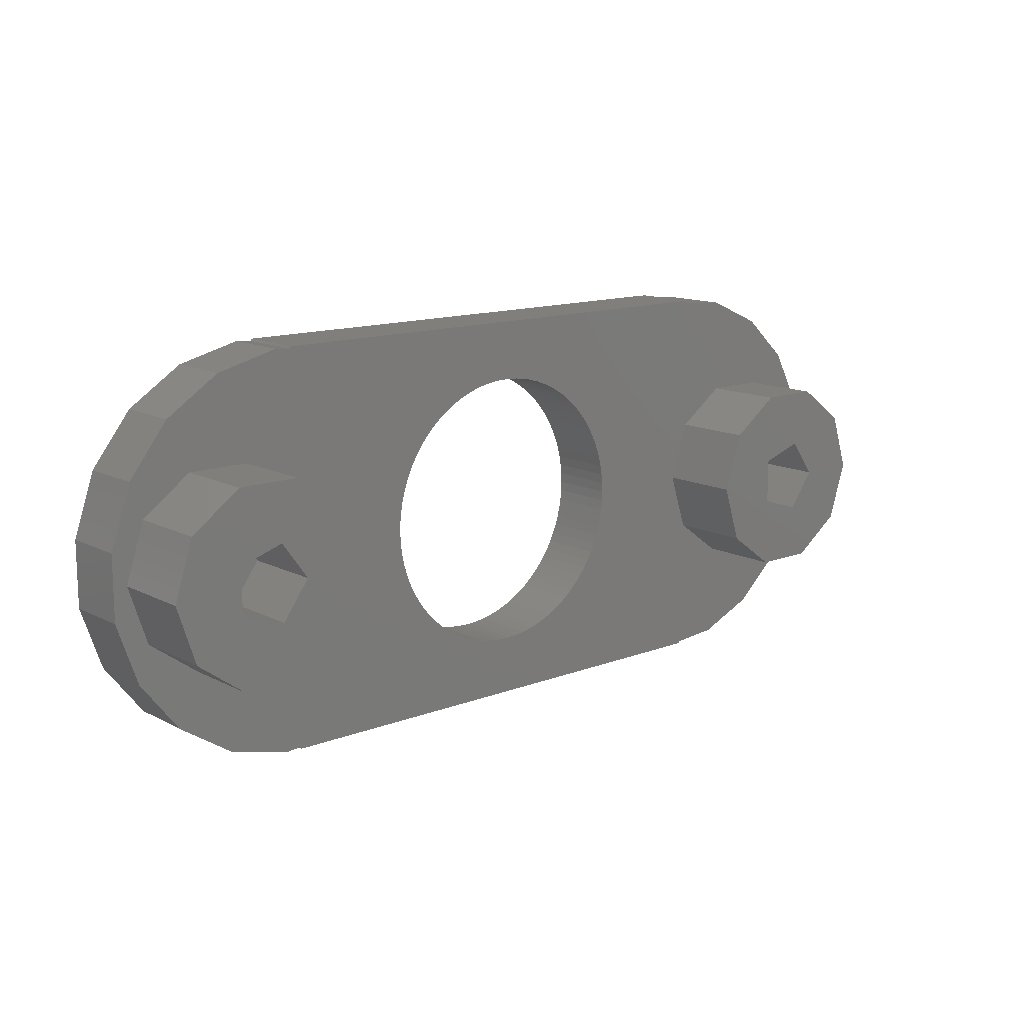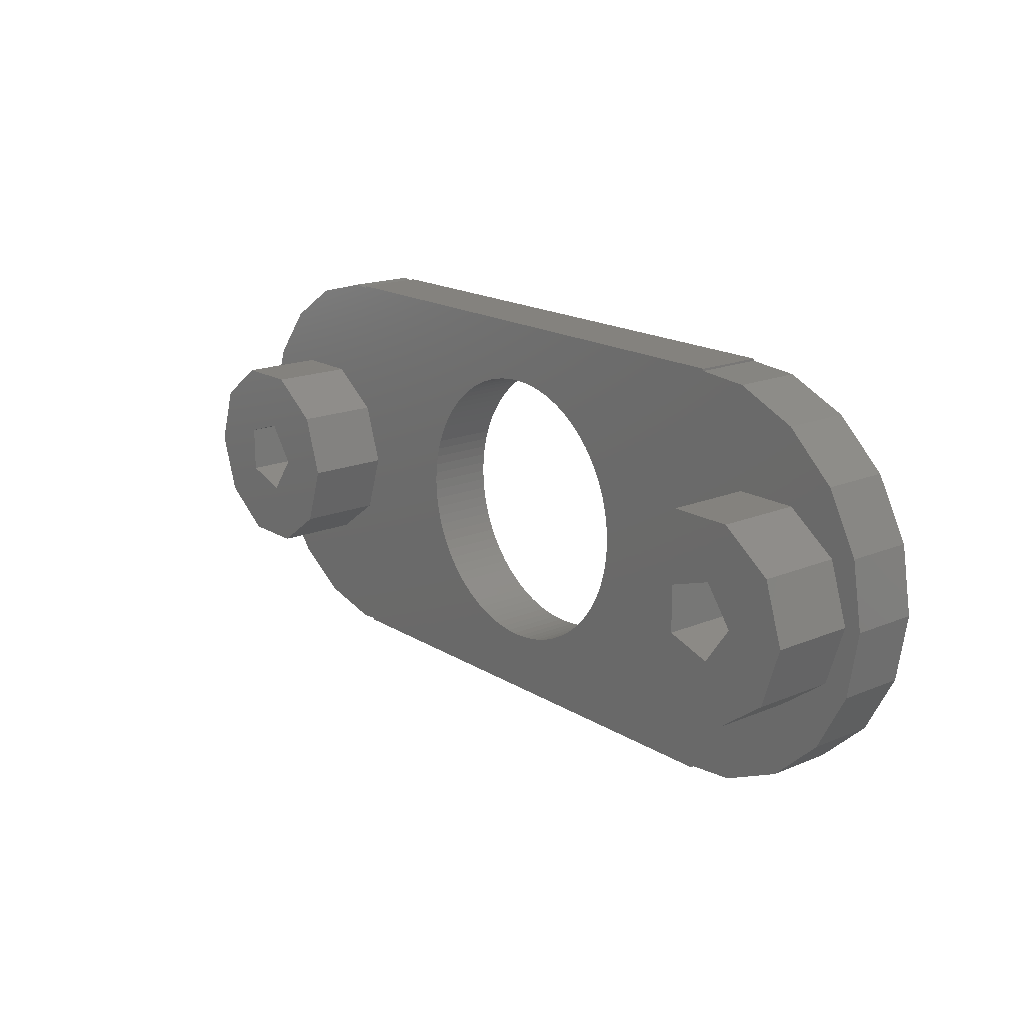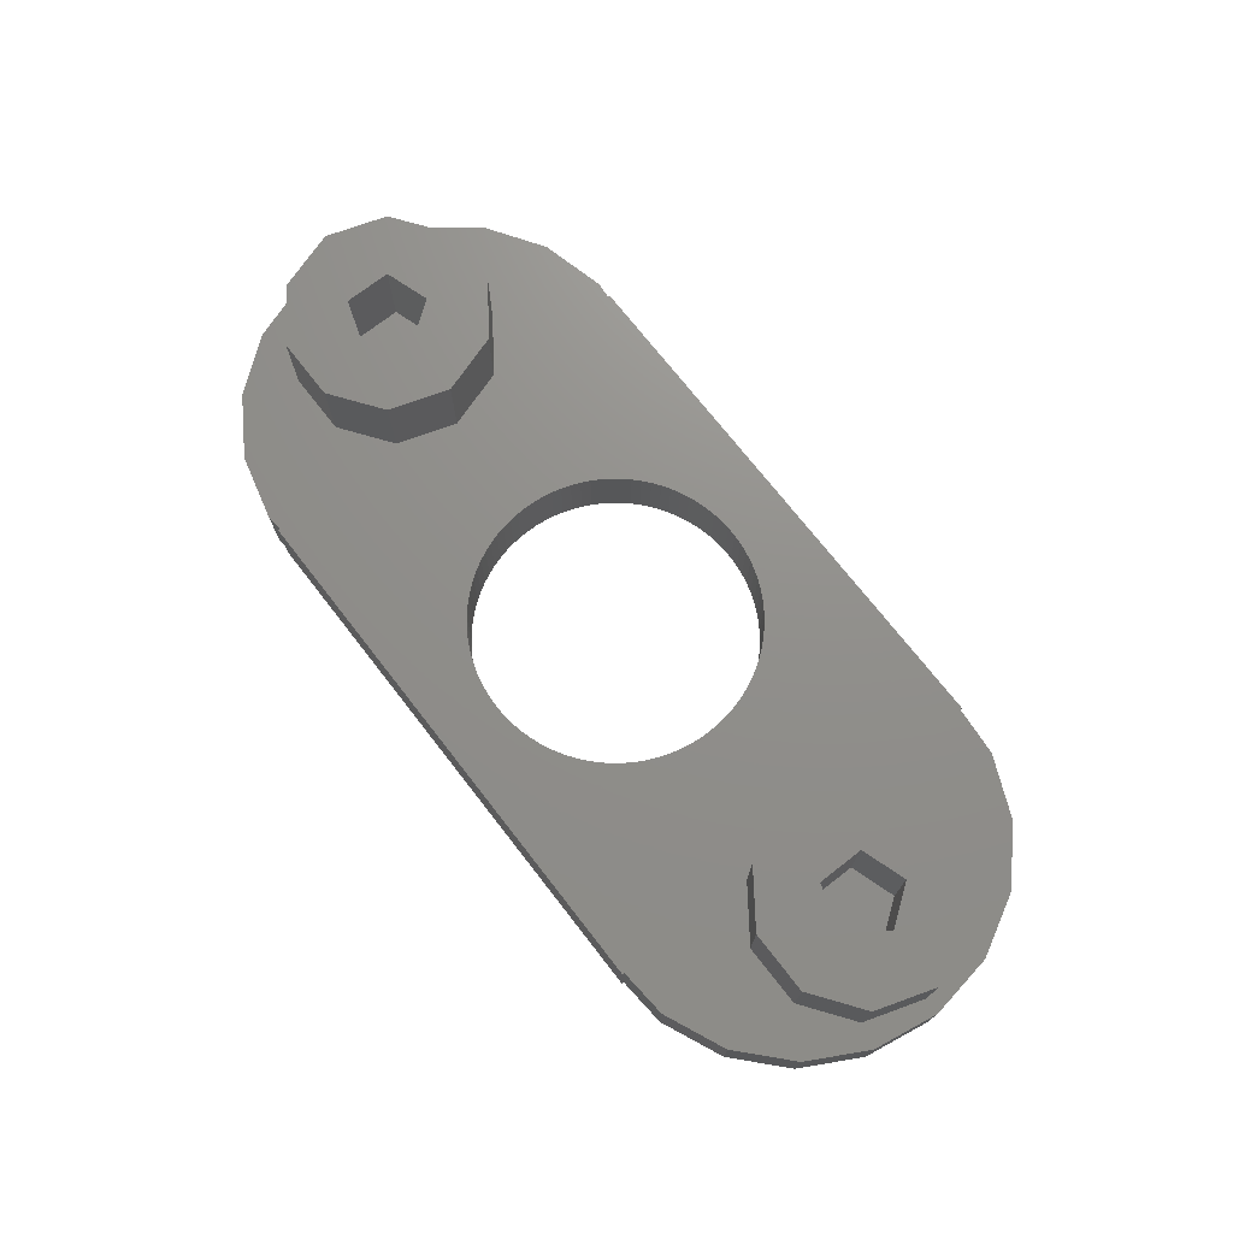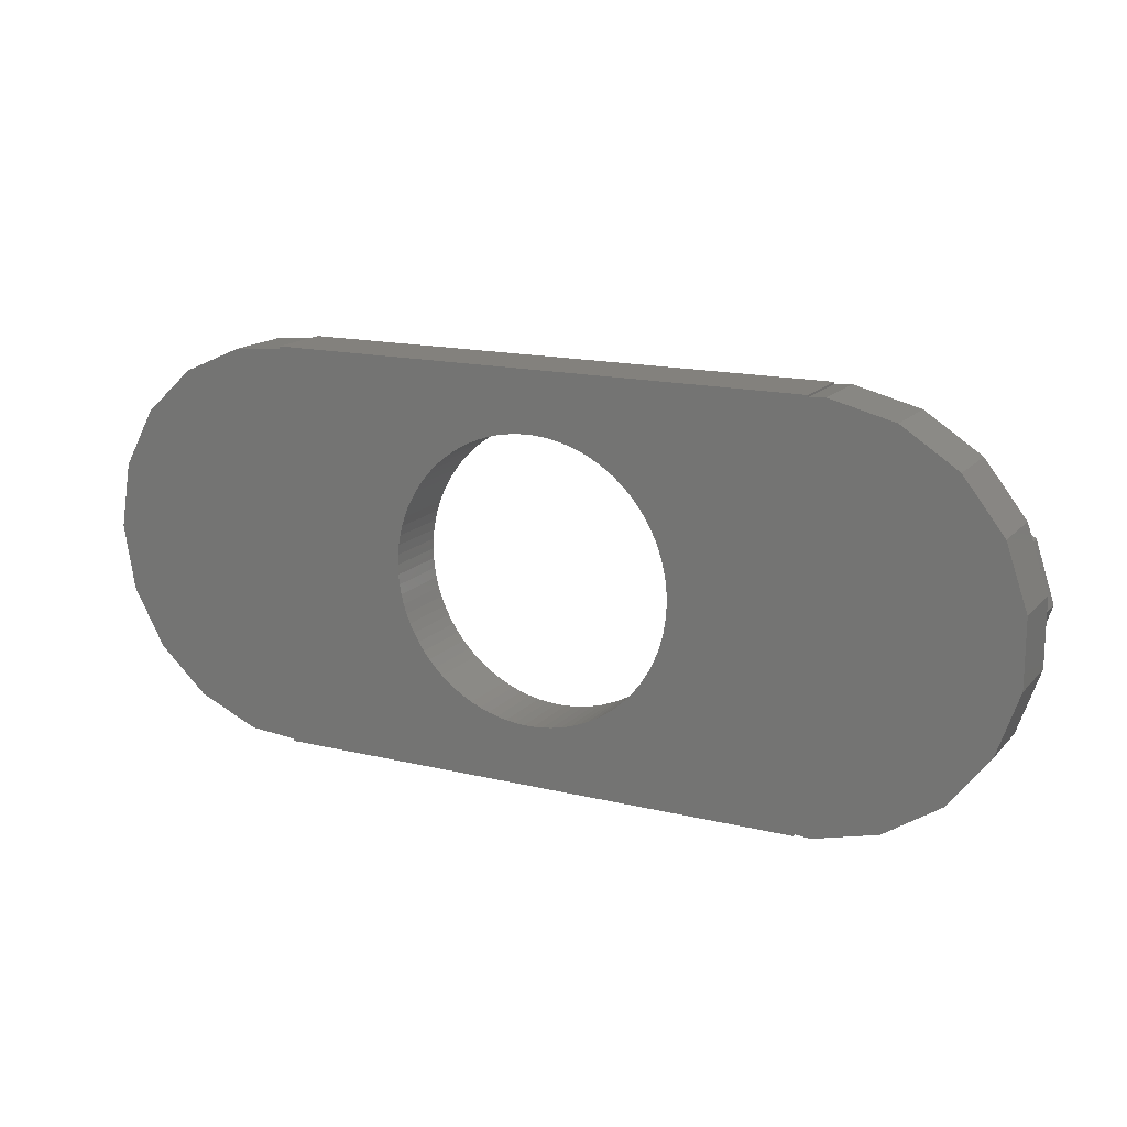
<metadata>
{"format":"stl","ext":"stl","renderer":"f3d","projection":"perspective","resolution":1024,"background":"white","views":[{"elev":13.4,"azim":-40.9,"up":"+Y"},{"elev":17.4,"azim":50.4,"up":"+Y"},{"elev":72.8,"azim":52.1,"up":"+Z"},{"elev":15.7,"azim":-153.1,"up":"+Y"}]}
</metadata>
<code>
# stl→obj: 294 verts, 588 faces
v 13.5 0 2.5
v 12.93 1.763 0
v 12.93 1.763 2.5
v 13.5 0 0
v 7.5 0 0
v 8.073 1.763 2.5
v 8.073 1.763 0
v 7.5 0 2.5
v 9.573 -2.853 0
v 11.43 -2.853 2.5
v 9.573 -2.853 2.5
v 11.43 -2.853 0
v 11.43 2.853 0
v 9.573 2.853 2.5
v 11.43 2.853 2.5
v 9.573 2.853 0
v 11.68 0 2.5
v 12.93 -1.763 2.5
v 10.86 1.122 2.5
v 9.545 0.6936 2.5
v 10.86 -1.122 2.5
v 9.545 -0.6936 2.5
v 8.073 -1.763 2.5
v 12.93 -1.763 0
v -3.562 -2.226 0
v -8.073 -1.763 0
v -8 -5.938 0
v -9.573 -2.853 0
v -8.495 -5.98 0
v -10.41 -5.495 0
v -11.43 -2.853 0
v -12.06 -4.414 0
v -13.28 -2.856 0
v -12.93 -1.763 0
v -13.92 -0.9876 0
v -13.5 0 0
v -13.92 0.9876 0
v 2.586 3.31 0
v 8 5.938 0
v 8 6 0
v 3.837 1.708 0
v 4.19 0.293 0
v 4.2 0 0
v 4.159 0.5845 0
v 4.108 0.8732 0
v 4.037 1.158 0
v 3.947 1.436 0
v 3.708 1.972 0
v 3.562 2.226 0
v 3.398 2.469 0
v 3.217 2.7 0
v 3.021 2.918 0
v 2.81 3.121 0
v 2.349 3.482 0
v 2.1 3.637 0
v 1.841 3.775 0
v 1.573 3.894 0
v 1.298 3.994 0
v 1.016 4.075 0
v 0.7293 4.136 0
v 0.439 4.177 0
v 0.1466 4.197 0
v -0.1466 4.197 0
v -8 6 0
v -0.439 4.177 0
v -0.7293 4.136 0
v -4.19 0.293 0
v -7.5 0 0
v -4.2 0 0
v -4.159 0.5845 0
v -4.108 0.8732 0
v -8.073 1.763 0
v -4.037 1.158 0
v -3.947 1.436 0
v -3.837 1.708 0
v -3.708 1.972 0
v -3.562 2.226 0
v -8 5.938 0
v -3.398 2.469 0
v -3.217 2.7 0
v -3.021 2.918 0
v -2.81 3.121 0
v -2.586 3.31 0
v -2.349 3.482 0
v -1.016 4.075 0
v -1.298 3.994 0
v -1.573 3.894 0
v -1.841 3.775 0
v -2.1 3.637 0
v -9.573 2.853 0
v -8.495 5.98 0
v -10.41 5.495 0
v -11.43 2.853 0
v -12.06 4.414 0
v -13.28 2.856 0
v -12.93 1.763 0
v 14 0 0
v 13.67 1.948 0
v 13.67 -1.948 0
v 12.73 3.685 0
v 11.28 5.023 0
v 9.473 5.816 0
v 12.73 -3.685 0
v 11.28 -5.023 0
v 9.473 -5.816 0
v 8 -5.938 0
v 8.073 -1.763 0
v 4.108 -0.8732 0
v 3.708 -1.972 0
v 3.837 -1.708 0
v 4.19 -0.293 0
v 4.159 -0.5845 0
v 4.037 -1.158 0
v 3.947 -1.436 0
v 3.562 -2.226 0
v 3.398 -2.469 0
v 3.217 -2.7 0
v 3.021 -2.918 0
v 2.81 -3.121 0
v 2.586 -3.31 0
v 8 -6 0
v 2.349 -3.482 0
v 2.1 -3.637 0
v 1.841 -3.775 0
v 1.573 -3.894 0
v 1.298 -3.994 0
v 1.016 -4.075 0
v 0.7293 -4.136 0
v 0.439 -4.177 0
v 0.1466 -4.197 0
v -0.1466 -4.197 0
v -8 -6 0
v -0.439 -4.177 0
v -0.7293 -4.136 0
v -1.016 -4.075 0
v -4.19 -0.293 0
v -4.159 -0.5845 0
v -4.108 -0.8732 0
v -4.037 -1.158 0
v -3.947 -1.436 0
v -3.837 -1.708 0
v -3.708 -1.972 0
v -3.398 -2.469 0
v -3.217 -2.7 0
v -3.021 -2.918 0
v -2.81 -3.121 0
v -2.586 -3.31 0
v -2.349 -3.482 0
v -2.1 -3.637 0
v -1.841 -3.775 0
v -1.573 -3.894 0
v -1.298 -3.994 0
v -10.14 1.122 0
v -10.14 -1.122 0
v -9.32 0 0
v -11.45 0.6936 0
v -11.45 -0.6936 0
v 10.86 1.122 0
v 10.86 -1.122 0
v 11.68 0 0
v 9.545 0.6936 0
v 9.545 -0.6936 0
v -7.5 0 2.5
v -8.073 1.763 2.5
v -12.93 1.763 2.5
v -13.5 0 2.5
v -9.573 -2.853 2.5
v -11.43 -2.853 2.5
v -11.43 2.853 2.5
v -9.573 2.853 2.5
v -9.32 0 2.5
v -8.073 -1.763 2.5
v -10.14 1.122 2.5
v -11.45 0.6936 2.5
v -10.14 -1.122 2.5
v -11.45 -0.6936 2.5
v -12.93 -1.763 2.5
v -8 -6 -2
v -8 -5.938 -2
v -8 5.938 -2
v -8 6 -2
v 8 -5.938 -2
v 8 -6 -2
v 8 6 -2
v 8 5.938 -2
v -4.159 -0.5845 -2
v -12.06 -4.414 -2
v -4.19 -0.293 -2
v -13.28 -2.856 -2
v -13.92 -0.9876 -2
v -10.41 5.495 -2
v -8.495 5.98 -2
v -4.2 0 -2
v -12.06 4.414 -2
v -13.28 2.856 -2
v -13.92 0.9876 -2
v 2.586 -3.31 -2
v 4.2 0 -2
v 4.19 0.293 -2
v 4.19 -0.293 -2
v 4.159 -0.5845 -2
v 4.108 -0.8732 -2
v 4.037 -1.158 -2
v 3.947 -1.436 -2
v 3.837 -1.708 -2
v 3.708 -1.972 -2
v 3.562 -2.226 -2
v 3.398 -2.469 -2
v 3.217 -2.7 -2
v 3.021 -2.918 -2
v 2.81 -3.121 -2
v 2.349 -3.482 -2
v 2.1 -3.637 -2
v 1.841 -3.775 -2
v 1.573 -3.894 -2
v 1.298 -3.994 -2
v 1.016 -4.075 -2
v 0.7293 -4.136 -2
v 0.439 -4.177 -2
v 0.1466 -4.197 -2
v -0.1466 -4.197 -2
v -0.439 -4.177 -2
v -0.7293 -4.136 -2
v -10.41 -5.495 -2
v -8.495 -5.98 -2
v -4.108 -0.8732 -2
v -4.037 -1.158 -2
v -3.947 -1.436 -2
v -3.837 -1.708 -2
v -3.708 -1.972 -2
v -3.562 -2.226 -2
v -3.398 -2.469 -2
v -3.217 -2.7 -2
v -3.021 -2.918 -2
v -2.81 -3.121 -2
v -2.586 -3.31 -2
v -2.349 -3.482 -2
v -2.1 -3.637 -2
v -1.841 -3.775 -2
v -1.573 -3.894 -2
v -1.298 -3.994 -2
v -1.016 -4.075 -2
v 13.67 -1.948 -2
v 13.67 1.948 -2
v 14 0 -2
v 12.73 -3.685 -2
v 12.73 3.685 -2
v 11.28 -5.023 -2
v 9.473 -5.816 -2
v 11.28 5.023 -2
v 9.473 5.816 -2
v 4.159 0.5845 -2
v 4.108 0.8732 -2
v 4.037 1.158 -2
v 3.947 1.436 -2
v 3.837 1.708 -2
v 3.708 1.972 -2
v 3.562 2.226 -2
v 3.398 2.469 -2
v 3.217 2.7 -2
v 3.021 2.918 -2
v 2.81 3.121 -2
v 2.586 3.31 -2
v 2.349 3.482 -2
v 2.1 3.637 -2
v 1.841 3.775 -2
v 1.573 3.894 -2
v 1.298 3.994 -2
v 1.016 4.075 -2
v 0.7293 4.136 -2
v 0.439 4.177 -2
v 0.1466 4.197 -2
v -0.1466 4.197 -2
v -0.439 4.177 -2
v -0.7293 4.136 -2
v -1.016 4.075 -2
v -4.19 0.293 -2
v -4.159 0.5845 -2
v -4.108 0.8732 -2
v -4.037 1.158 -2
v -3.947 1.436 -2
v -3.837 1.708 -2
v -3.708 1.972 -2
v -3.562 2.226 -2
v -3.398 2.469 -2
v -3.217 2.7 -2
v -3.021 2.918 -2
v -2.81 3.121 -2
v -2.586 3.31 -2
v -2.349 3.482 -2
v -2.1 3.637 -2
v -1.841 3.775 -2
v -1.573 3.894 -2
v -1.298 3.994 -2
f 1 2 3
f 2 1 4
f 5 6 7
f 6 5 8
f 9 10 11
f 10 9 12
f 13 14 15
f 14 13 16
f 2 15 3
f 15 2 13
f 17 1 3
f 1 17 18
f 19 3 15
f 3 19 17
f 14 19 15
f 14 20 19
f 8 20 6
f 6 20 14
f 21 18 17
f 18 21 10
f 21 11 10
f 22 11 21
f 20 8 22
f 22 23 11
f 22 8 23
f 16 6 14
f 6 16 7
f 18 4 1
f 4 18 24
f 25 26 27
f 28 27 26
f 27 28 29
f 28 30 29
f 31 30 28
f 31 32 30
f 33 31 34
f 31 33 32
f 35 34 36
f 35 36 37
f 34 35 33
f 38 39 40
f 39 41 5
f 5 42 43
f 5 44 42
f 5 45 44
f 5 46 45
f 5 47 46
f 5 41 47
f 39 48 41
f 39 49 48
f 39 50 49
f 39 51 50
f 39 52 51
f 39 53 52
f 39 38 53
f 40 54 38
f 40 55 54
f 40 56 55
f 40 57 56
f 40 58 57
f 40 59 58
f 40 60 59
f 40 61 60
f 40 62 61
f 40 63 62
f 64 63 40
f 63 64 65
f 65 64 66
f 67 68 69
f 70 68 67
f 71 68 70
f 72 71 73
f 72 73 74
f 72 74 75
f 72 75 76
f 72 76 77
f 78 77 79
f 78 79 80
f 78 80 81
f 78 81 82
f 78 82 83
f 64 83 84
f 66 64 85
f 64 86 85
f 64 87 86
f 64 88 87
f 64 89 88
f 64 84 89
f 83 64 78
f 77 78 72
f 71 72 68
f 90 78 91
f 78 90 72
f 92 90 91
f 92 93 90
f 94 93 92
f 95 93 94
f 93 95 96
f 37 96 95
f 96 37 36
f 4 97 98
f 97 4 99
f 98 2 4
f 100 2 98
f 100 13 2
f 101 13 100
f 101 16 13
f 102 16 101
f 39 16 102
f 16 39 7
f 7 39 5
f 24 99 4
f 24 103 99
f 12 103 24
f 12 104 103
f 9 104 12
f 9 105 104
f 106 9 107
f 9 106 105
f 108 107 5
f 109 107 110
f 111 5 43
f 112 5 111
f 108 5 112
f 107 108 113
f 107 113 114
f 107 114 110
f 115 107 109
f 107 115 106
f 116 106 115
f 117 106 116
f 118 106 117
f 119 106 118
f 120 106 119
f 106 120 121
f 122 121 120
f 123 121 122
f 124 121 123
f 125 121 124
f 126 121 125
f 127 121 126
f 128 121 127
f 129 121 128
f 130 121 129
f 131 121 130
f 132 131 133
f 132 133 134
f 132 134 135
f 68 136 69
f 68 137 136
f 68 138 137
f 26 138 68
f 138 26 139
f 139 26 140
f 140 26 141
f 26 142 141
f 26 25 142
f 25 27 143
f 143 27 144
f 144 27 145
f 145 27 146
f 146 27 147
f 132 147 27
f 147 132 148
f 148 132 149
f 149 132 150
f 150 132 151
f 151 132 152
f 152 132 135
f 131 132 121
f 153 154 155
f 156 154 153
f 154 156 157
f 158 159 160
f 161 159 158
f 159 161 162
f 12 18 10
f 18 12 24
f 107 11 23
f 11 107 9
f 107 8 5
f 8 107 23
f 160 19 158
f 19 160 17
f 22 161 20
f 161 22 162
f 161 19 20
f 19 161 158
f 159 22 21
f 22 159 162
f 159 17 160
f 17 159 21
f 163 72 164
f 72 163 68
f 36 165 96
f 165 36 166
f 31 167 168
f 167 31 28
f 90 169 170
f 169 90 93
f 72 170 164
f 170 72 90
f 171 163 164
f 163 171 172
f 173 164 170
f 164 173 171
f 169 173 170
f 169 174 173
f 166 174 165
f 165 174 169
f 175 172 171
f 172 175 167
f 175 168 167
f 176 168 175
f 174 166 176
f 176 177 168
f 176 166 177
f 93 165 169
f 165 93 96
f 172 68 163
f 68 172 26
f 28 172 167
f 172 28 26
f 34 168 177
f 168 34 31
f 34 166 36
f 166 34 177
f 155 173 153
f 173 155 171
f 176 156 174
f 156 176 157
f 156 173 174
f 173 156 153
f 154 176 175
f 176 154 157
f 154 171 155
f 171 154 175
f 178 27 179
f 27 178 132
f 180 64 181
f 64 180 78
f 121 182 106
f 182 121 183
f 39 184 40
f 184 39 185
f 184 64 40
f 64 184 181
f 186 187 188
f 189 188 187
f 190 188 189
f 180 191 192
f 188 190 193
f 193 191 180
f 194 193 195
f 191 193 194
f 196 193 190
f 193 196 195
f 197 182 183
f 182 198 185
f 199 185 198
f 182 200 198
f 182 201 200
f 182 202 201
f 182 203 202
f 182 204 203
f 182 205 204
f 182 206 205
f 182 207 206
f 182 208 207
f 182 209 208
f 182 210 209
f 182 211 210
f 182 197 211
f 183 212 197
f 183 213 212
f 183 214 213
f 183 215 214
f 183 216 215
f 183 217 216
f 183 218 217
f 183 219 218
f 183 220 219
f 183 221 220
f 178 221 183
f 221 178 222
f 222 178 223
f 224 179 225
f 224 226 179
f 227 179 226
f 228 179 227
f 229 179 228
f 230 179 229
f 231 179 230
f 232 179 231
f 233 179 232
f 234 179 233
f 235 179 234
f 236 179 235
f 179 236 178
f 237 178 236
f 238 178 237
f 239 178 238
f 240 178 239
f 241 178 240
f 242 178 241
f 223 178 242
f 243 244 245
f 246 244 243
f 246 247 244
f 182 246 248
f 246 182 247
f 182 248 249
f 185 247 182
f 247 185 250
f 250 185 251
f 252 185 199
f 253 185 252
f 254 185 253
f 255 185 254
f 256 185 255
f 257 185 256
f 258 185 257
f 259 185 258
f 260 185 259
f 261 185 260
f 262 185 261
f 263 185 262
f 185 263 184
f 264 184 263
f 265 184 264
f 266 184 265
f 267 184 266
f 268 184 267
f 269 184 268
f 270 184 269
f 271 184 270
f 272 184 271
f 273 184 272
f 181 273 274
f 181 274 275
f 181 275 276
f 226 224 186
f 187 186 224
f 193 180 277
f 277 180 278
f 278 180 279
f 279 180 280
f 280 180 281
f 281 180 282
f 282 180 283
f 180 284 283
f 180 285 284
f 180 286 285
f 180 287 286
f 180 288 287
f 180 289 288
f 181 289 180
f 289 181 290
f 290 181 291
f 291 181 292
f 292 181 293
f 293 181 294
f 294 181 276
f 273 181 184
f 178 121 132
f 121 178 183
f 97 244 98
f 244 97 245
f 251 39 102
f 39 251 185
f 182 105 106
f 105 182 249
f 247 101 100
f 101 247 250
f 98 247 100
f 247 98 244
f 250 102 101
f 102 250 251
f 99 245 97
f 245 99 243
f 249 104 105
f 104 249 248
f 248 103 104
f 103 248 246
f 103 243 99
f 243 103 246
f 190 37 196
f 37 190 35
f 180 91 78
f 91 180 192
f 195 94 194
f 94 195 95
f 196 95 195
f 95 196 37
f 192 92 91
f 92 192 191
f 224 29 30
f 29 224 225
f 189 35 190
f 35 189 33
f 191 94 92
f 94 191 194
f 225 27 29
f 27 225 179
f 187 33 189
f 33 187 32
f 187 30 32
f 30 187 224
f 198 42 199
f 42 198 43
f 69 277 67
f 277 69 193
f 273 62 63
f 62 273 272
f 220 131 130
f 131 220 221
f 262 52 53
f 52 262 261
f 287 82 81
f 82 287 288
f 292 87 88
f 87 292 293
f 256 48 257
f 48 256 41
f 268 57 58
f 57 268 267
f 265 54 55
f 54 265 264
f 74 282 75
f 282 74 281
f 276 66 85
f 66 276 275
f 253 46 254
f 46 253 45
f 199 44 252
f 44 199 42
f 254 47 255
f 47 254 46
f 258 50 259
f 50 258 49
f 257 49 258
f 49 257 48
f 270 59 60
f 59 270 269
f 269 58 59
f 58 269 268
f 266 55 56
f 55 266 265
f 264 38 54
f 38 264 263
f 70 279 71
f 279 70 278
f 77 285 79
f 285 77 284
f 76 284 77
f 284 76 283
f 67 278 70
f 278 67 277
f 290 89 84
f 89 290 291
f 291 88 89
f 88 291 292
f 294 85 86
f 85 294 276
f 275 65 66
f 65 275 274
f 210 119 118
f 119 210 211
f 205 114 204
f 114 205 110
f 208 115 207
f 115 208 116
f 252 45 253
f 45 252 44
f 255 41 256
f 41 255 47
f 259 51 260
f 51 259 50
f 260 52 261
f 52 260 51
f 271 60 61
f 60 271 270
f 272 61 62
f 61 272 271
f 267 56 57
f 56 267 266
f 263 53 38
f 53 263 262
f 79 286 80
f 286 79 285
f 80 287 81
f 287 80 286
f 75 283 76
f 283 75 282
f 71 280 73
f 280 71 279
f 73 281 74
f 281 73 280
f 289 84 83
f 84 289 290
f 288 83 82
f 83 288 289
f 293 86 87
f 86 293 294
f 274 63 65
f 63 274 273
f 202 112 201
f 112 202 108
f 201 111 200
f 111 201 112
f 210 117 209
f 117 210 118
f 213 124 123
f 124 213 214
f 207 109 206
f 109 207 115
f 242 152 135
f 152 242 241
f 217 128 127
f 128 217 218
f 215 126 125
f 126 215 216
f 204 113 203
f 113 204 114
f 200 43 198
f 43 200 111
f 197 122 120
f 122 197 212
f 206 110 205
f 110 206 109
f 235 145 146
f 145 235 234
f 141 228 140
f 228 141 229
f 139 226 138
f 226 139 227
f 137 188 136
f 188 137 186
f 136 193 69
f 193 136 188
f 214 125 124
f 125 214 215
f 203 108 202
f 108 203 113
f 209 116 208
f 116 209 117
f 211 120 119
f 120 211 197
f 221 133 131
f 133 221 222
f 223 135 134
f 135 223 242
f 222 134 133
f 134 222 223
f 238 148 149
f 148 238 237
f 239 149 150
f 149 239 238
f 144 232 143
f 232 144 233
f 138 186 137
f 186 138 226
f 216 127 126
f 127 216 217
f 218 129 128
f 129 218 219
f 219 130 129
f 130 219 220
f 212 123 122
f 123 212 213
f 240 150 151
f 150 240 239
f 142 229 141
f 229 142 230
f 145 233 144
f 233 145 234
f 140 227 139
f 227 140 228
f 241 151 152
f 151 241 240
f 237 147 148
f 147 237 236
f 236 146 147
f 146 236 235
f 143 231 25
f 231 143 232
f 25 230 142
f 230 25 231

</code>
